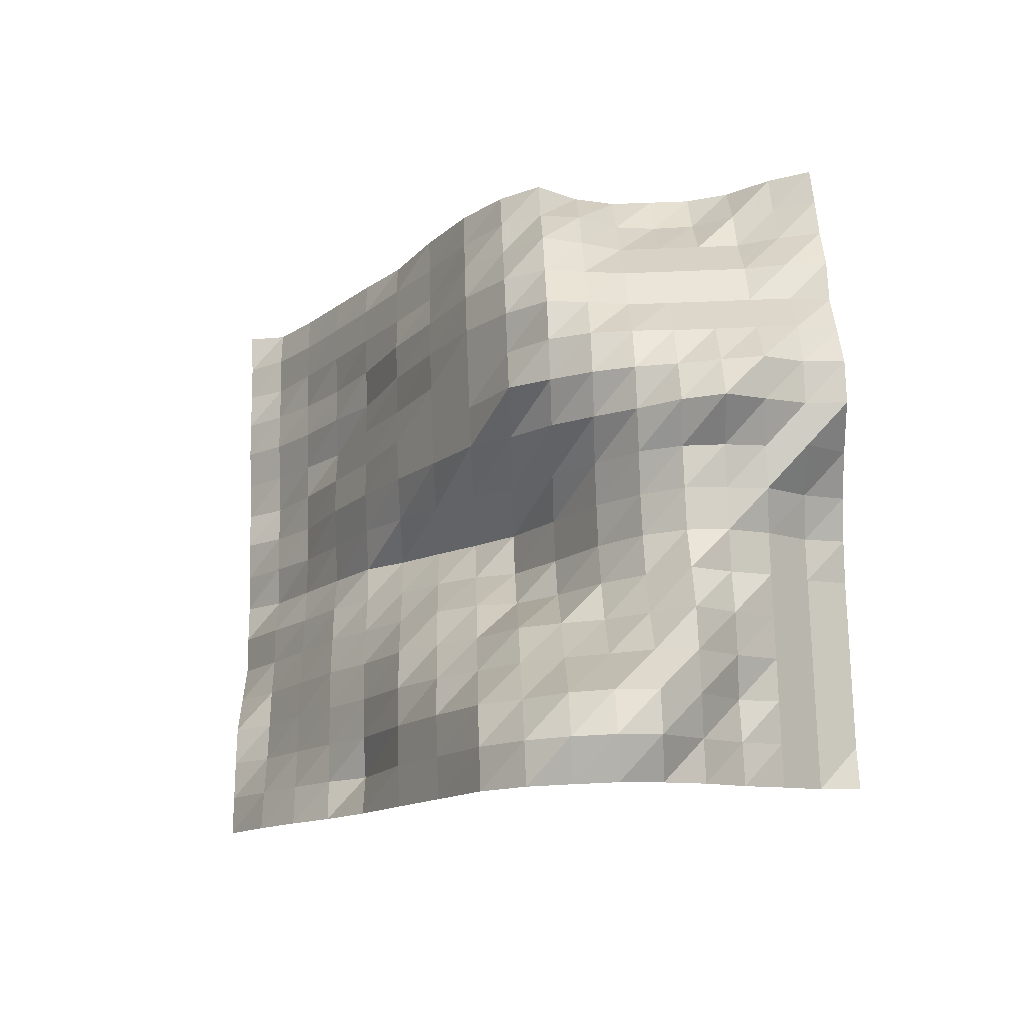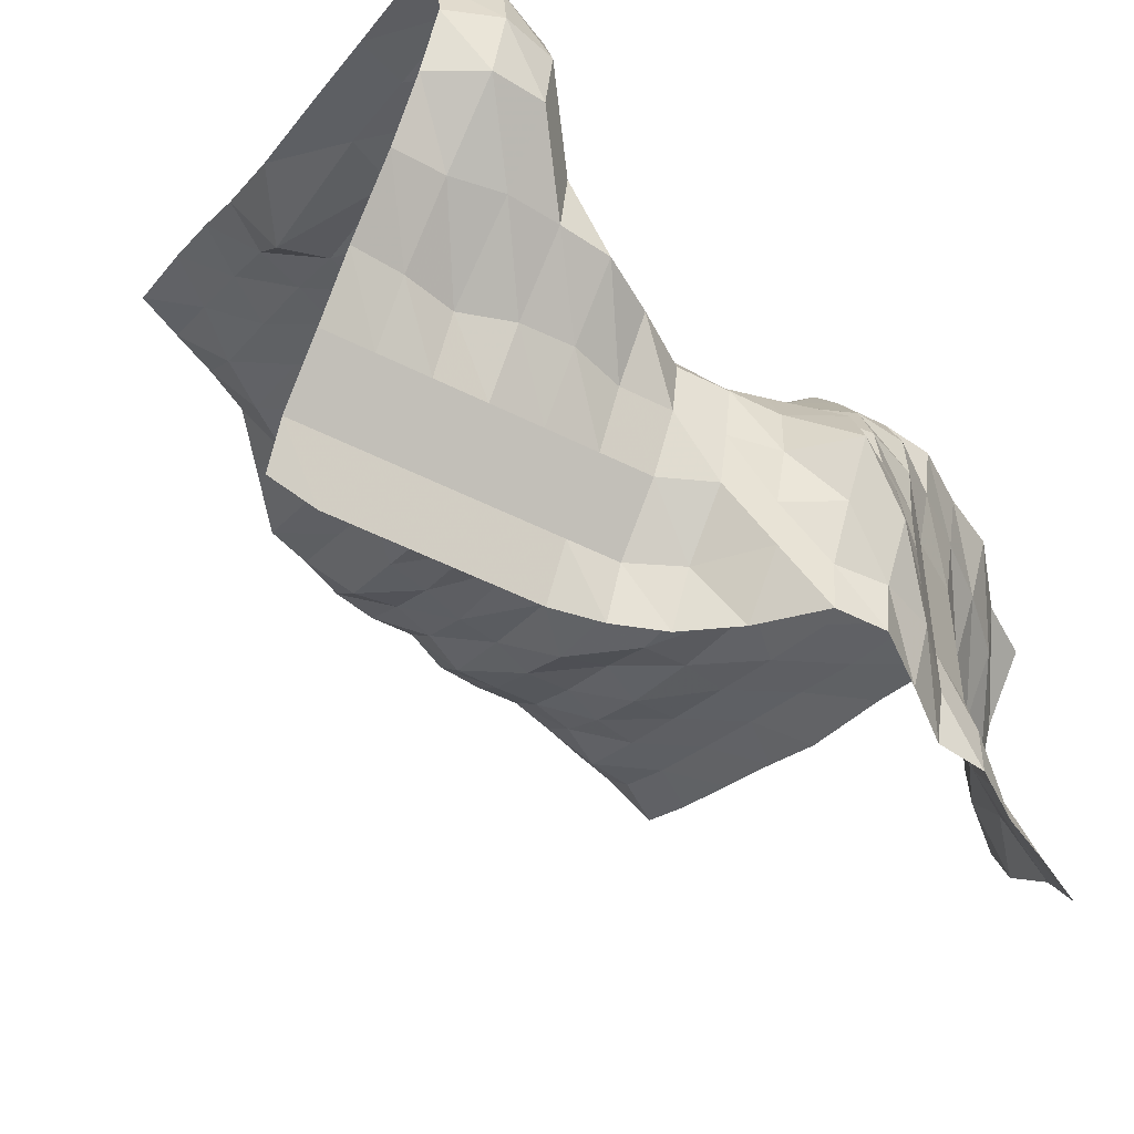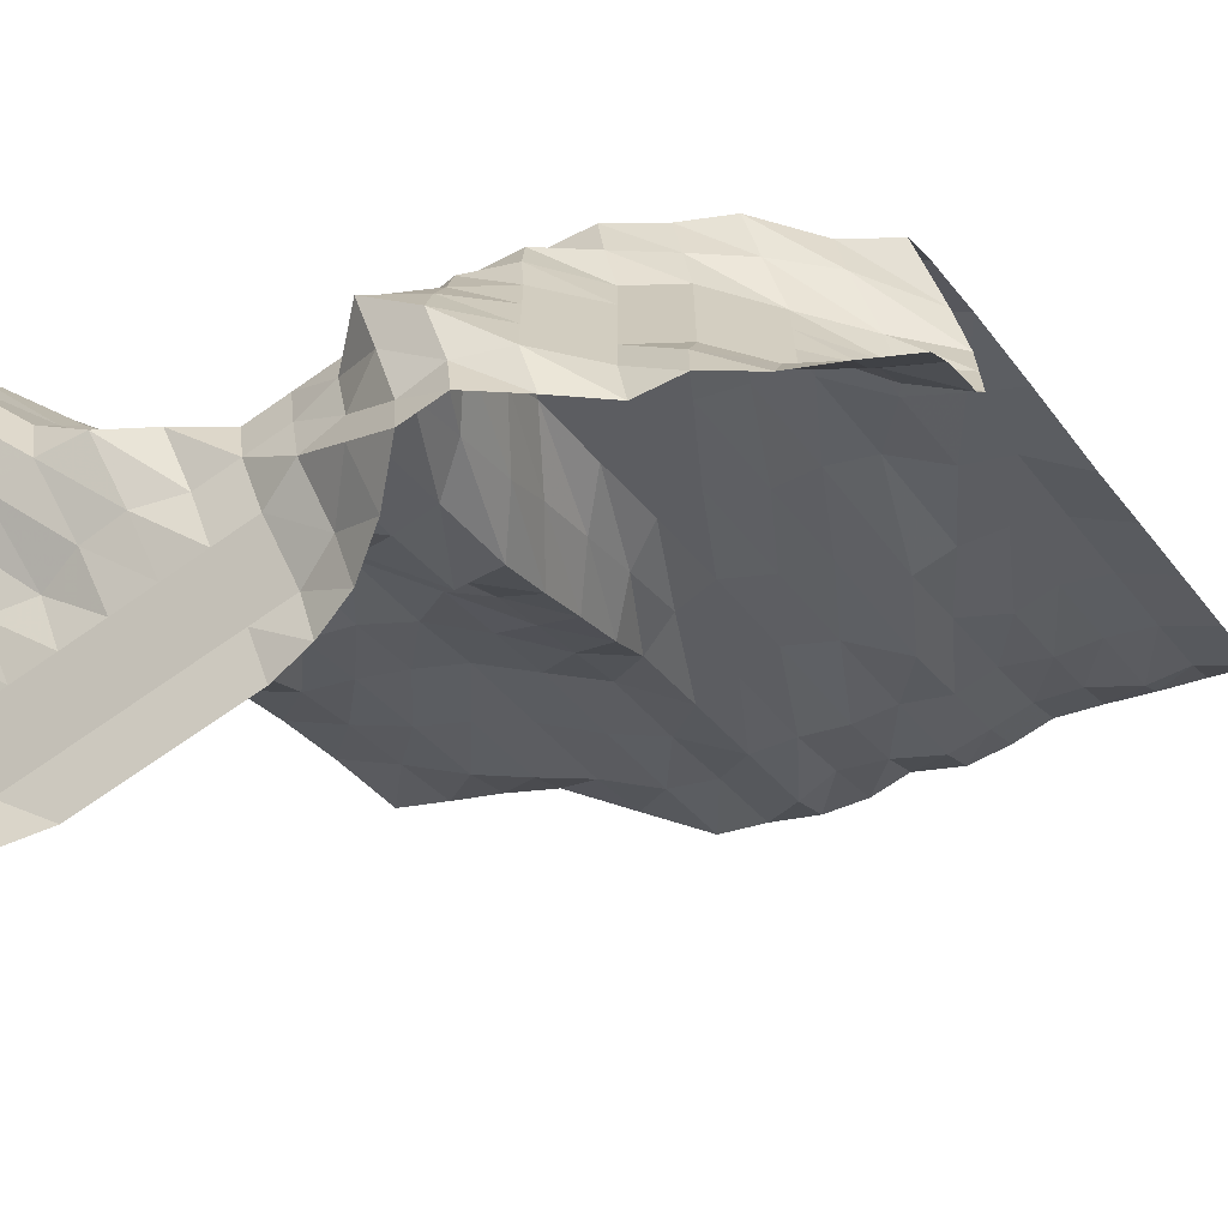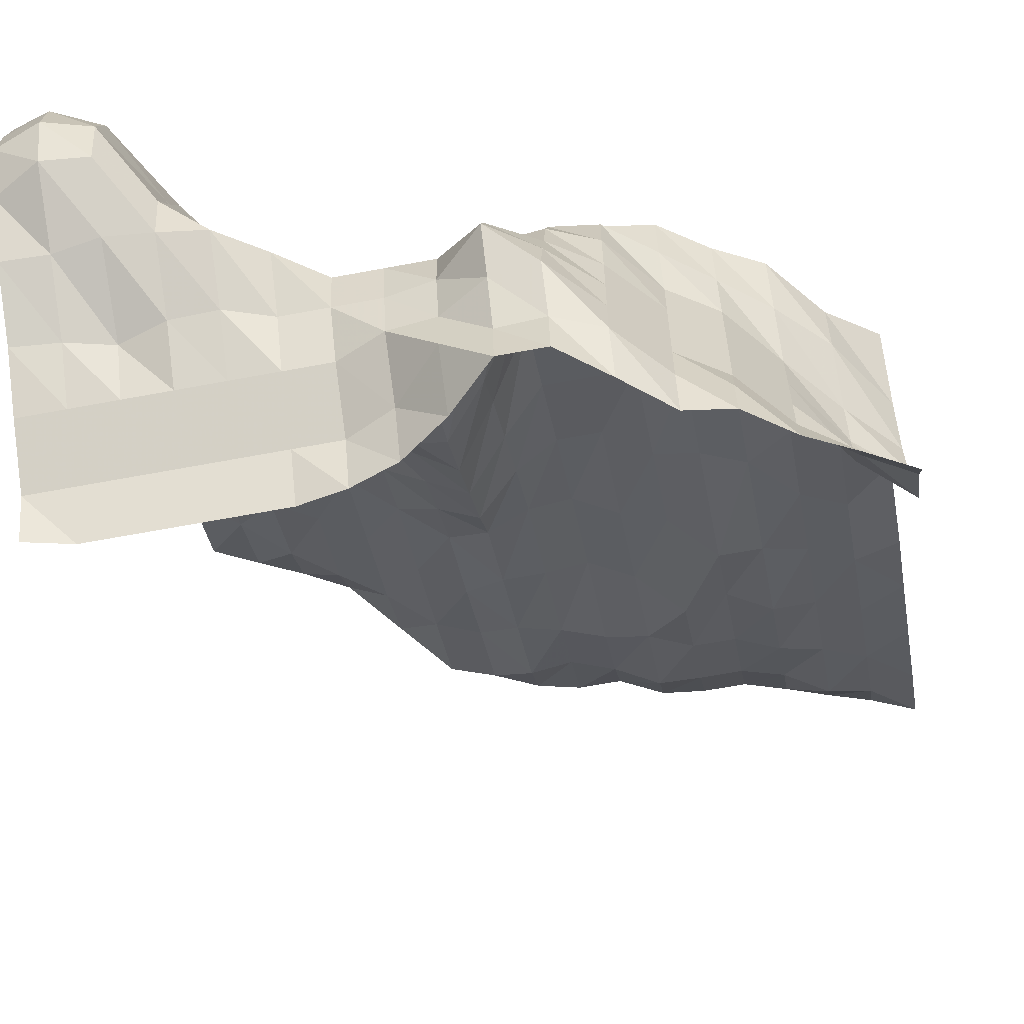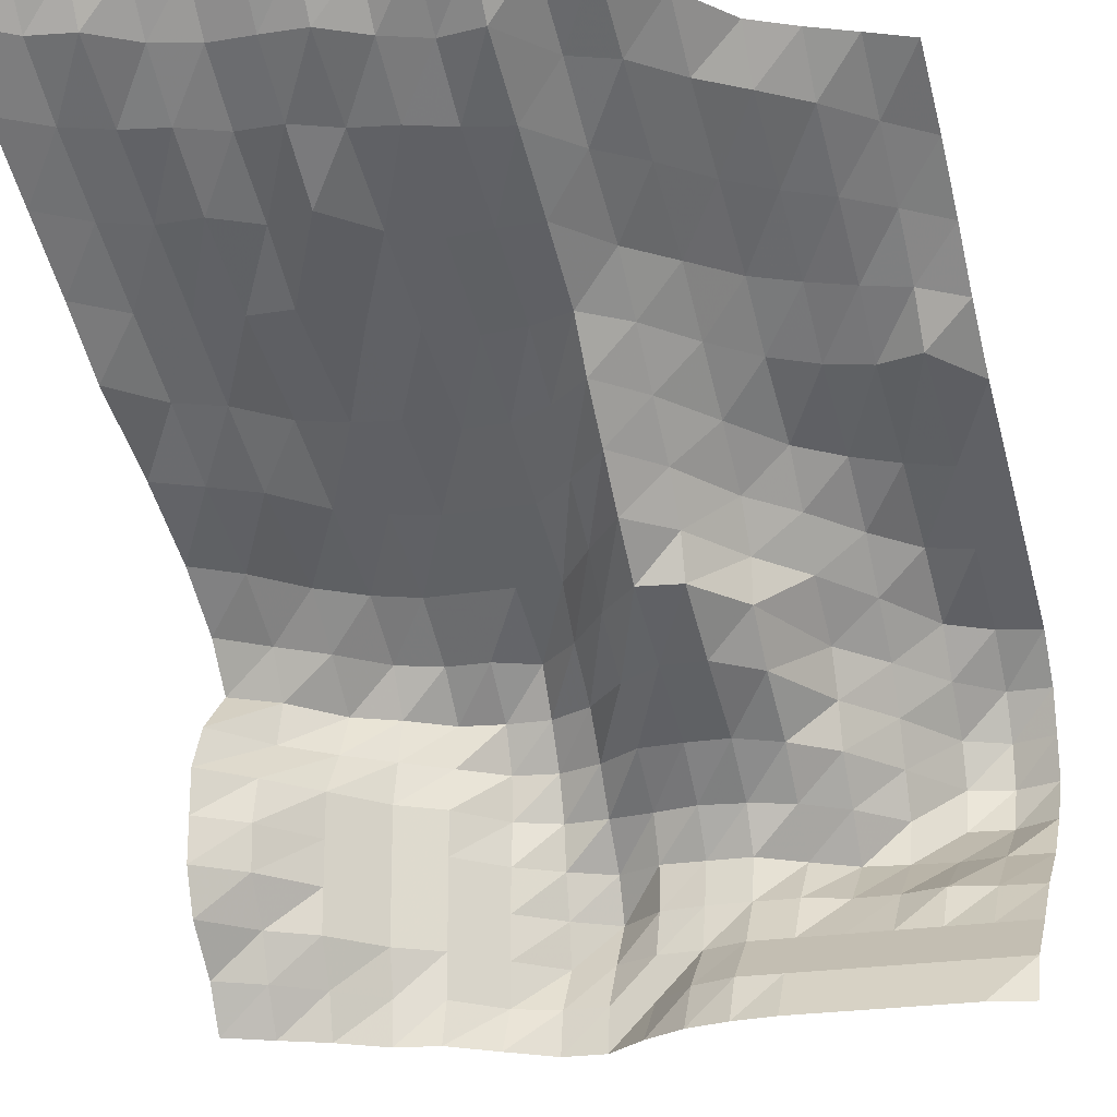
<metadata>
{"format":"obj","ext":"obj","renderer":"f3d","projection":"perspective","resolution":1024,"background":"white","views":[{"elev":79.0,"azim":87.8,"up":"+Y"},{"elev":-51.3,"azim":151.1,"up":"+Z"},{"elev":-67.6,"azim":-144.7,"up":"+Z"},{"elev":-63.5,"azim":-169.2,"up":"+Z"},{"elev":-21.9,"azim":16.5,"up":"+Z"}]}
</metadata>
<code>
v 1266 206.5 1406
v 1266 210.3 1415
v 1266 220 1424
v 1266 228.7 1433
v 1266 240.2 1441
v 1266 248.1 1450
v 1266 253.5 1459
v 1266 252.6 1468
v 1266 250.9 1477
v 1266 243.1 1485
v 1266 225 1494
v 1266 207 1503
v 1266 188.1 1512
v 1266 173.4 1521
v 1266 161.7 1529
v 1266 147.9 1538
v 1266 131 1547
v 1257 204.5 1406
v 1257 210.3 1415
v 1257 220 1424
v 1257 227.9 1433
v 1257 239.9 1441
v 1257 253 1450
v 1257 256.7 1459
v 1257 255.6 1468
v 1257 250.9 1477
v 1257 240.9 1485
v 1257 221.7 1494
v 1257 203.7 1503
v 1257 174.3 1512
v 1257 166.7 1521
v 1257 154.6 1529
v 1257 140.4 1538
v 1257 126.6 1547
v 1248 204.5 1406
v 1248 210.3 1415
v 1248 220 1424
v 1248 225.8 1433
v 1248 241.3 1441
v 1248 252.1 1450
v 1248 254.3 1459
v 1248 251.3 1468
v 1248 242.6 1477
v 1248 235.1 1485
v 1248 218.6 1494
v 1248 199.6 1503
v 1248 176.7 1512
v 1248 163.4 1521
v 1248 147.9 1529
v 1248 131.7 1538
v 1248 122.2 1547
v 1239 204.5 1406
v 1239 210.3 1415
v 1239 220 1424
v 1239 228.5 1433
v 1239 240.5 1441
v 1239 242.6 1450
v 1239 238.7 1459
v 1239 235.1 1468
v 1239 229.2 1477
v 1239 218.6 1485
v 1239 208.4 1494
v 1239 194 1503
v 1239 173.8 1512
v 1239 159.5 1521
v 1239 142.9 1529
v 1239 124.8 1538
v 1239 117.2 1547
v 1230 204.5 1406
v 1230 210.3 1415
v 1230 220 1424
v 1230 228.7 1433
v 1230 239.3 1441
v 1230 232.3 1450
v 1230 224.9 1459
v 1230 222.1 1468
v 1230 217.6 1477
v 1230 204.5 1485
v 1230 195.9 1494
v 1230 186.2 1503
v 1230 168.3 1512
v 1230 154.6 1521
v 1230 136.3 1529
v 1230 118.2 1538
v 1230 105.3 1547
v 1222 204.5 1406
v 1222 210.3 1415
v 1222 220 1424
v 1222 225.8 1433
v 1222 233.6 1441
v 1222 225.9 1450
v 1222 216.8 1459
v 1222 203.1 1468
v 1222 193.3 1477
v 1222 192.6 1485
v 1222 185.7 1494
v 1222 172.9 1503
v 1222 159.5 1512
v 1222 146.2 1521
v 1222 127.6 1529
v 1222 109.6 1538
v 1222 93.49 1547
v 1213 206 1406
v 1213 210.3 1415
v 1213 220 1424
v 1213 225.8 1433
v 1213 227.4 1441
v 1213 222.8 1450
v 1213 211.9 1459
v 1213 195.1 1468
v 1213 180.1 1477
v 1213 177.3 1485
v 1213 169.9 1494
v 1213 159.5 1503
v 1213 149 1512
v 1213 138 1521
v 1213 120.6 1529
v 1213 105.9 1538
v 1213 90.21 1547
v 1204 209 1406
v 1204 214.3 1415
v 1204 223.7 1424
v 1204 225.8 1433
v 1204 227.4 1441
v 1204 221.6 1450
v 1204 211.9 1459
v 1204 195.1 1468
v 1204 178.9 1477
v 1204 168.8 1485
v 1204 159.5 1494
v 1204 149.8 1503
v 1204 142 1512
v 1204 126.5 1521
v 1204 110.4 1529
v 1204 94.22 1538
v 1204 85.92 1547
v 1195 215.1 1406
v 1195 223.7 1415
v 1195 224.6 1424
v 1195 227.3 1433
v 1195 227.4 1441
v 1195 223.7 1450
v 1195 212.7 1459
v 1195 201.8 1468
v 1195 189.5 1477
v 1195 181.3 1485
v 1195 169.9 1494
v 1195 158.4 1503
v 1195 145.5 1512
v 1195 126.5 1521
v 1195 108.1 1529
v 1195 95.31 1538
v 1195 83.76 1547
v 1187 223.7 1406
v 1187 224.6 1415
v 1187 229.7 1424
v 1187 235.4 1433
v 1187 232 1441
v 1187 225.2 1450
v 1187 219.4 1459
v 1187 212.7 1468
v 1187 202.6 1477
v 1187 195.1 1485
v 1187 178.9 1494
v 1187 163.4 1503
v 1187 146.3 1512
v 1187 127.2 1521
v 1187 104.8 1529
v 1187 91.87 1538
v 1187 83.76 1547
v 1178 223.7 1406
v 1178 225 1415
v 1178 230.7 1424
v 1178 229.4 1433
v 1178 227.2 1441
v 1178 225.9 1450
v 1178 222.9 1459
v 1178 217.8 1468
v 1178 212 1477
v 1178 195.1 1485
v 1178 178.9 1494
v 1178 163.4 1503
v 1178 141.3 1512
v 1178 122.3 1521
v 1178 103.2 1529
v 1178 86.66 1538
v 1178 79.02 1547
v 1169 216.8 1406
v 1169 221.4 1415
v 1169 221.4 1424
v 1169 221.4 1433
v 1169 221.4 1441
v 1169 222.2 1450
v 1169 221.6 1459
v 1169 217.8 1468
v 1169 208.1 1477
v 1169 195.1 1485
v 1169 178.9 1494
v 1169 157 1503
v 1169 138.1 1512
v 1169 112.4 1521
v 1169 99.27 1529
v 1169 86.39 1538
v 1169 77.93 1547
v 1160 209.4 1406
v 1160 211.7 1415
v 1160 211.7 1424
v 1160 211.7 1433
v 1160 211.7 1441
v 1160 211.7 1450
v 1160 214.8 1459
v 1160 216.5 1468
v 1160 208.1 1477
v 1160 195.1 1485
v 1160 176.1 1494
v 1160 155.5 1503
v 1160 128.4 1512
v 1160 114.8 1521
v 1160 99.27 1529
v 1160 86.39 1538
v 1160 77.93 1547
v 1151 208.1 1406
v 1151 208.1 1415
v 1151 205.9 1424
v 1151 205.9 1433
v 1151 205.9 1441
v 1151 205.9 1450
v 1151 208.1 1459
v 1151 210.4 1468
v 1151 204.6 1477
v 1151 191.4 1485
v 1151 171.2 1494
v 1151 151.8 1503
v 1151 128.4 1512
v 1151 109.6 1521
v 1151 95.31 1529
v 1151 83.74 1538
v 1151 75.02 1547
v 1143 201.8 1406
v 1143 199.5 1415
v 1143 195 1424
v 1143 195 1433
v 1143 195 1441
v 1143 195 1450
v 1143 201.1 1459
v 1143 205.9 1468
v 1143 195.9 1477
v 1143 184.9 1485
v 1143 161 1494
v 1143 143.2 1503
v 1143 126.5 1512
v 1143 109.6 1521
v 1143 93.44 1529
v 1143 77.9 1538
v 1143 71.78 1547
v 1134 197.4 1406
v 1134 192.6 1415
v 1134 189 1424
v 1134 182.8 1433
v 1134 182.3 1441
v 1134 184.4 1450
v 1134 192.6 1459
v 1134 195 1468
v 1134 189.1 1477
v 1134 175.1 1485
v 1134 155.6 1494
v 1134 139.3 1503
v 1134 122.3 1512
v 1134 106 1521
v 1134 89.98 1529
v 1134 76.4 1538
v 1134 68.83 1547
v 1125 192.6 1406
v 1125 187.4 1415
v 1125 178.7 1424
v 1125 175.1 1433
v 1125 175.1 1441
v 1125 175.1 1450
v 1125 179.5 1459
v 1125 189.1 1468
v 1125 181.6 1477
v 1125 168.6 1485
v 1125 150.6 1494
v 1125 129.4 1503
v 1125 114.8 1512
v 1125 99.26 1521
v 1125 83.71 1529
v 1125 70.04 1538
v 1125 69.09 1547
f 1 18 2
f 18 19 2
f 2 19 3
f 19 20 3
f 3 20 4
f 20 21 4
f 4 21 5
f 21 22 5
f 5 22 6
f 22 23 6
f 6 23 7
f 23 24 7
f 7 24 8
f 24 25 8
f 8 25 9
f 25 26 9
f 9 26 10
f 26 27 10
f 10 27 11
f 27 28 11
f 11 28 12
f 28 29 12
f 12 29 13
f 29 30 13
f 13 30 14
f 30 31 14
f 14 31 15
f 31 32 15
f 15 32 16
f 32 33 16
f 16 33 17
f 33 34 17
f 18 35 19
f 35 36 19
f 19 36 20
f 36 37 20
f 20 37 21
f 37 38 21
f 21 38 22
f 38 39 22
f 22 39 23
f 39 40 23
f 23 40 24
f 40 41 24
f 24 41 25
f 41 42 25
f 25 42 26
f 42 43 26
f 26 43 27
f 43 44 27
f 27 44 28
f 44 45 28
f 28 45 29
f 45 46 29
f 29 46 30
f 46 47 30
f 30 47 31
f 47 48 31
f 31 48 32
f 48 49 32
f 32 49 33
f 49 50 33
f 33 50 34
f 50 51 34
f 35 52 36
f 52 53 36
f 36 53 37
f 53 54 37
f 37 54 38
f 54 55 38
f 38 55 39
f 55 56 39
f 39 56 40
f 56 57 40
f 40 57 41
f 57 58 41
f 41 58 42
f 58 59 42
f 42 59 43
f 59 60 43
f 43 60 44
f 60 61 44
f 44 61 45
f 61 62 45
f 45 62 46
f 62 63 46
f 46 63 47
f 63 64 47
f 47 64 48
f 64 65 48
f 48 65 49
f 65 66 49
f 49 66 50
f 66 67 50
f 50 67 51
f 67 68 51
f 52 69 53
f 69 70 53
f 53 70 54
f 70 71 54
f 54 71 55
f 71 72 55
f 55 72 56
f 72 73 56
f 56 73 57
f 73 74 57
f 57 74 58
f 74 75 58
f 58 75 59
f 75 76 59
f 59 76 60
f 76 77 60
f 60 77 61
f 77 78 61
f 61 78 62
f 78 79 62
f 62 79 63
f 79 80 63
f 63 80 64
f 80 81 64
f 64 81 65
f 81 82 65
f 65 82 66
f 82 83 66
f 66 83 67
f 83 84 67
f 67 84 68
f 84 85 68
f 69 86 70
f 86 87 70
f 70 87 71
f 87 88 71
f 71 88 72
f 88 89 72
f 72 89 73
f 89 90 73
f 73 90 74
f 90 91 74
f 74 91 75
f 91 92 75
f 75 92 76
f 92 93 76
f 76 93 77
f 93 94 77
f 77 94 78
f 94 95 78
f 78 95 79
f 95 96 79
f 79 96 80
f 96 97 80
f 80 97 81
f 97 98 81
f 81 98 82
f 98 99 82
f 82 99 83
f 99 100 83
f 83 100 84
f 100 101 84
f 84 101 85
f 101 102 85
f 86 103 87
f 103 104 87
f 87 104 88
f 104 105 88
f 88 105 89
f 105 106 89
f 89 106 90
f 106 107 90
f 90 107 91
f 107 108 91
f 91 108 92
f 108 109 92
f 92 109 93
f 109 110 93
f 93 110 94
f 110 111 94
f 94 111 95
f 111 112 95
f 95 112 96
f 112 113 96
f 96 113 97
f 113 114 97
f 97 114 98
f 114 115 98
f 98 115 99
f 115 116 99
f 99 116 100
f 116 117 100
f 100 117 101
f 117 118 101
f 101 118 102
f 118 119 102
f 103 120 104
f 120 121 104
f 104 121 105
f 121 122 105
f 105 122 106
f 122 123 106
f 106 123 107
f 123 124 107
f 107 124 108
f 124 125 108
f 108 125 109
f 125 126 109
f 109 126 110
f 126 127 110
f 110 127 111
f 127 128 111
f 111 128 112
f 128 129 112
f 112 129 113
f 129 130 113
f 113 130 114
f 130 131 114
f 114 131 115
f 131 132 115
f 115 132 116
f 132 133 116
f 116 133 117
f 133 134 117
f 117 134 118
f 134 135 118
f 118 135 119
f 135 136 119
f 120 137 121
f 137 138 121
f 121 138 122
f 138 139 122
f 122 139 123
f 139 140 123
f 123 140 124
f 140 141 124
f 124 141 125
f 141 142 125
f 125 142 126
f 142 143 126
f 126 143 127
f 143 144 127
f 127 144 128
f 144 145 128
f 128 145 129
f 145 146 129
f 129 146 130
f 146 147 130
f 130 147 131
f 147 148 131
f 131 148 132
f 148 149 132
f 132 149 133
f 149 150 133
f 133 150 134
f 150 151 134
f 134 151 135
f 151 152 135
f 135 152 136
f 152 153 136
f 137 154 138
f 154 155 138
f 138 155 139
f 155 156 139
f 139 156 140
f 156 157 140
f 140 157 141
f 157 158 141
f 141 158 142
f 158 159 142
f 142 159 143
f 159 160 143
f 143 160 144
f 160 161 144
f 144 161 145
f 161 162 145
f 145 162 146
f 162 163 146
f 146 163 147
f 163 164 147
f 147 164 148
f 164 165 148
f 148 165 149
f 165 166 149
f 149 166 150
f 166 167 150
f 150 167 151
f 167 168 151
f 151 168 152
f 168 169 152
f 152 169 153
f 169 170 153
f 154 171 155
f 171 172 155
f 155 172 156
f 172 173 156
f 156 173 157
f 173 174 157
f 157 174 158
f 174 175 158
f 158 175 159
f 175 176 159
f 159 176 160
f 176 177 160
f 160 177 161
f 177 178 161
f 161 178 162
f 178 179 162
f 162 179 163
f 179 180 163
f 163 180 164
f 180 181 164
f 164 181 165
f 181 182 165
f 165 182 166
f 182 183 166
f 166 183 167
f 183 184 167
f 167 184 168
f 184 185 168
f 168 185 169
f 185 186 169
f 169 186 170
f 186 187 170
f 171 188 172
f 188 189 172
f 172 189 173
f 189 190 173
f 173 190 174
f 190 191 174
f 174 191 175
f 191 192 175
f 175 192 176
f 192 193 176
f 176 193 177
f 193 194 177
f 177 194 178
f 194 195 178
f 178 195 179
f 195 196 179
f 179 196 180
f 196 197 180
f 180 197 181
f 197 198 181
f 181 198 182
f 198 199 182
f 182 199 183
f 199 200 183
f 183 200 184
f 200 201 184
f 184 201 185
f 201 202 185
f 185 202 186
f 202 203 186
f 186 203 187
f 203 204 187
f 188 205 189
f 205 206 189
f 189 206 190
f 206 207 190
f 190 207 191
f 207 208 191
f 191 208 192
f 208 209 192
f 192 209 193
f 209 210 193
f 193 210 194
f 210 211 194
f 194 211 195
f 211 212 195
f 195 212 196
f 212 213 196
f 196 213 197
f 213 214 197
f 197 214 198
f 214 215 198
f 198 215 199
f 215 216 199
f 199 216 200
f 216 217 200
f 200 217 201
f 217 218 201
f 201 218 202
f 218 219 202
f 202 219 203
f 219 220 203
f 203 220 204
f 220 221 204
f 205 222 206
f 222 223 206
f 206 223 207
f 223 224 207
f 207 224 208
f 224 225 208
f 208 225 209
f 225 226 209
f 209 226 210
f 226 227 210
f 210 227 211
f 227 228 211
f 211 228 212
f 228 229 212
f 212 229 213
f 229 230 213
f 213 230 214
f 230 231 214
f 214 231 215
f 231 232 215
f 215 232 216
f 232 233 216
f 216 233 217
f 233 234 217
f 217 234 218
f 234 235 218
f 218 235 219
f 235 236 219
f 219 236 220
f 236 237 220
f 220 237 221
f 237 238 221
f 222 239 223
f 239 240 223
f 223 240 224
f 240 241 224
f 224 241 225
f 241 242 225
f 225 242 226
f 242 243 226
f 226 243 227
f 243 244 227
f 227 244 228
f 244 245 228
f 228 245 229
f 245 246 229
f 229 246 230
f 246 247 230
f 230 247 231
f 247 248 231
f 231 248 232
f 248 249 232
f 232 249 233
f 249 250 233
f 233 250 234
f 250 251 234
f 234 251 235
f 251 252 235
f 235 252 236
f 252 253 236
f 236 253 237
f 253 254 237
f 237 254 238
f 254 255 238
f 239 256 240
f 256 257 240
f 240 257 241
f 257 258 241
f 241 258 242
f 258 259 242
f 242 259 243
f 259 260 243
f 243 260 244
f 260 261 244
f 244 261 245
f 261 262 245
f 245 262 246
f 262 263 246
f 246 263 247
f 263 264 247
f 247 264 248
f 264 265 248
f 248 265 249
f 265 266 249
f 249 266 250
f 266 267 250
f 250 267 251
f 267 268 251
f 251 268 252
f 268 269 252
f 252 269 253
f 269 270 253
f 253 270 254
f 270 271 254
f 254 271 255
f 271 272 255
f 256 273 257
f 273 274 257
f 257 274 258
f 274 275 258
f 258 275 259
f 275 276 259
f 259 276 260
f 276 277 260
f 260 277 261
f 277 278 261
f 261 278 262
f 278 279 262
f 262 279 263
f 279 280 263
f 263 280 264
f 280 281 264
f 264 281 265
f 281 282 265
f 265 282 266
f 282 283 266
f 266 283 267
f 283 284 267
f 267 284 268
f 284 285 268
f 268 285 269
f 285 286 269
f 269 286 270
f 286 287 270
f 270 287 271
f 287 288 271
f 271 288 272
f 288 289 272

</code>
